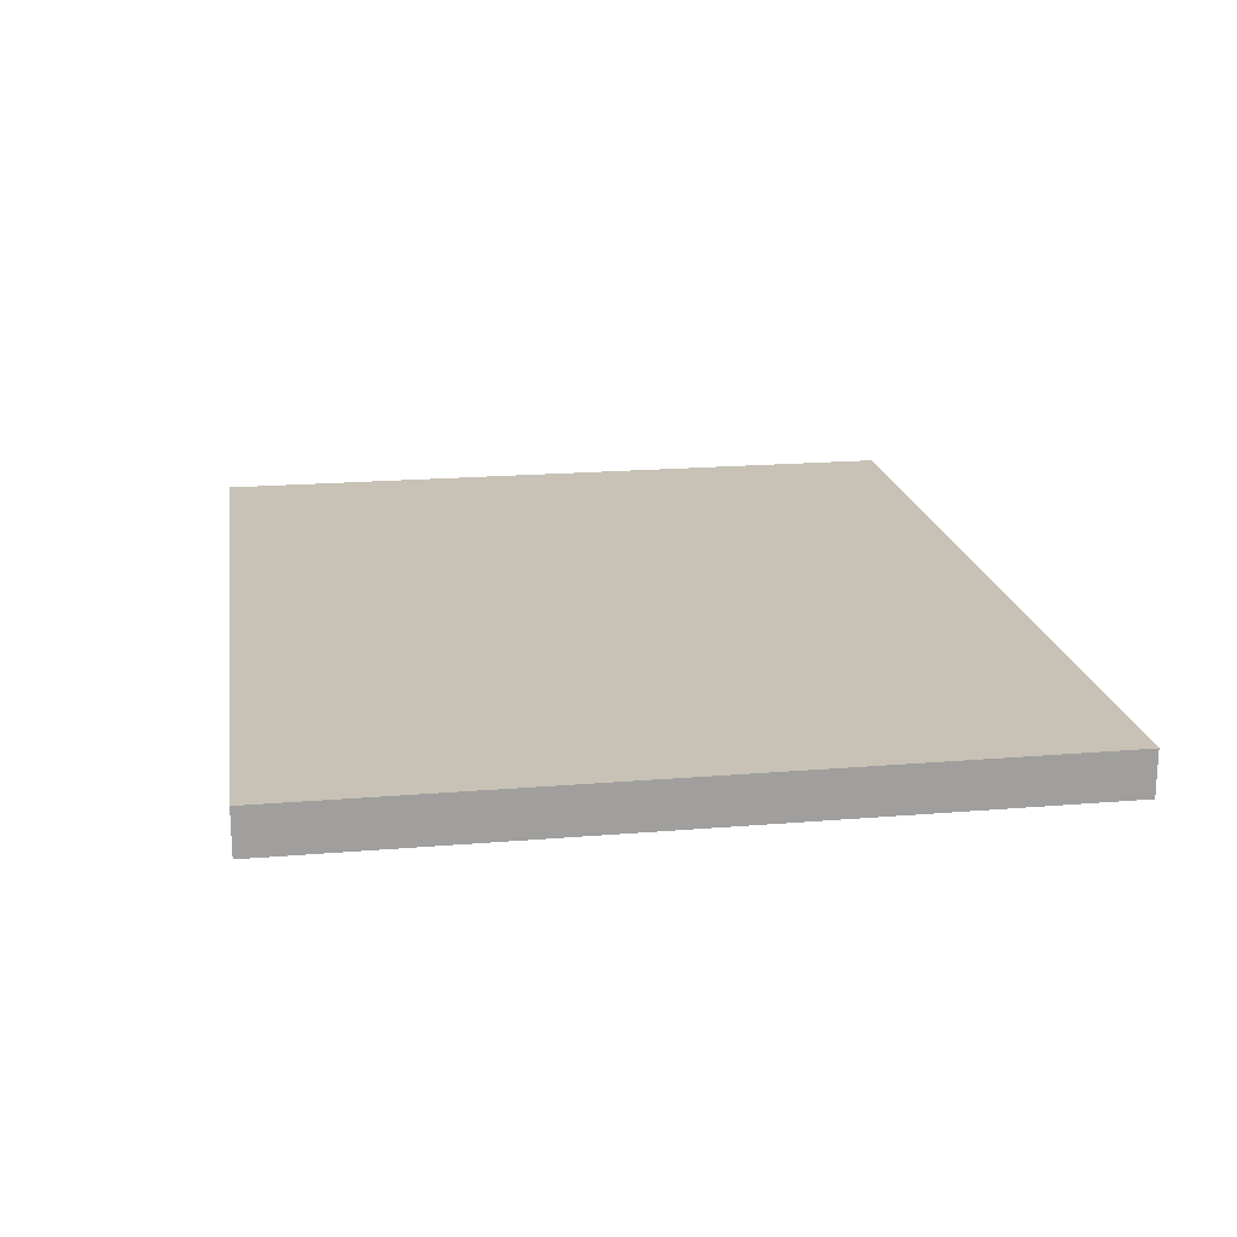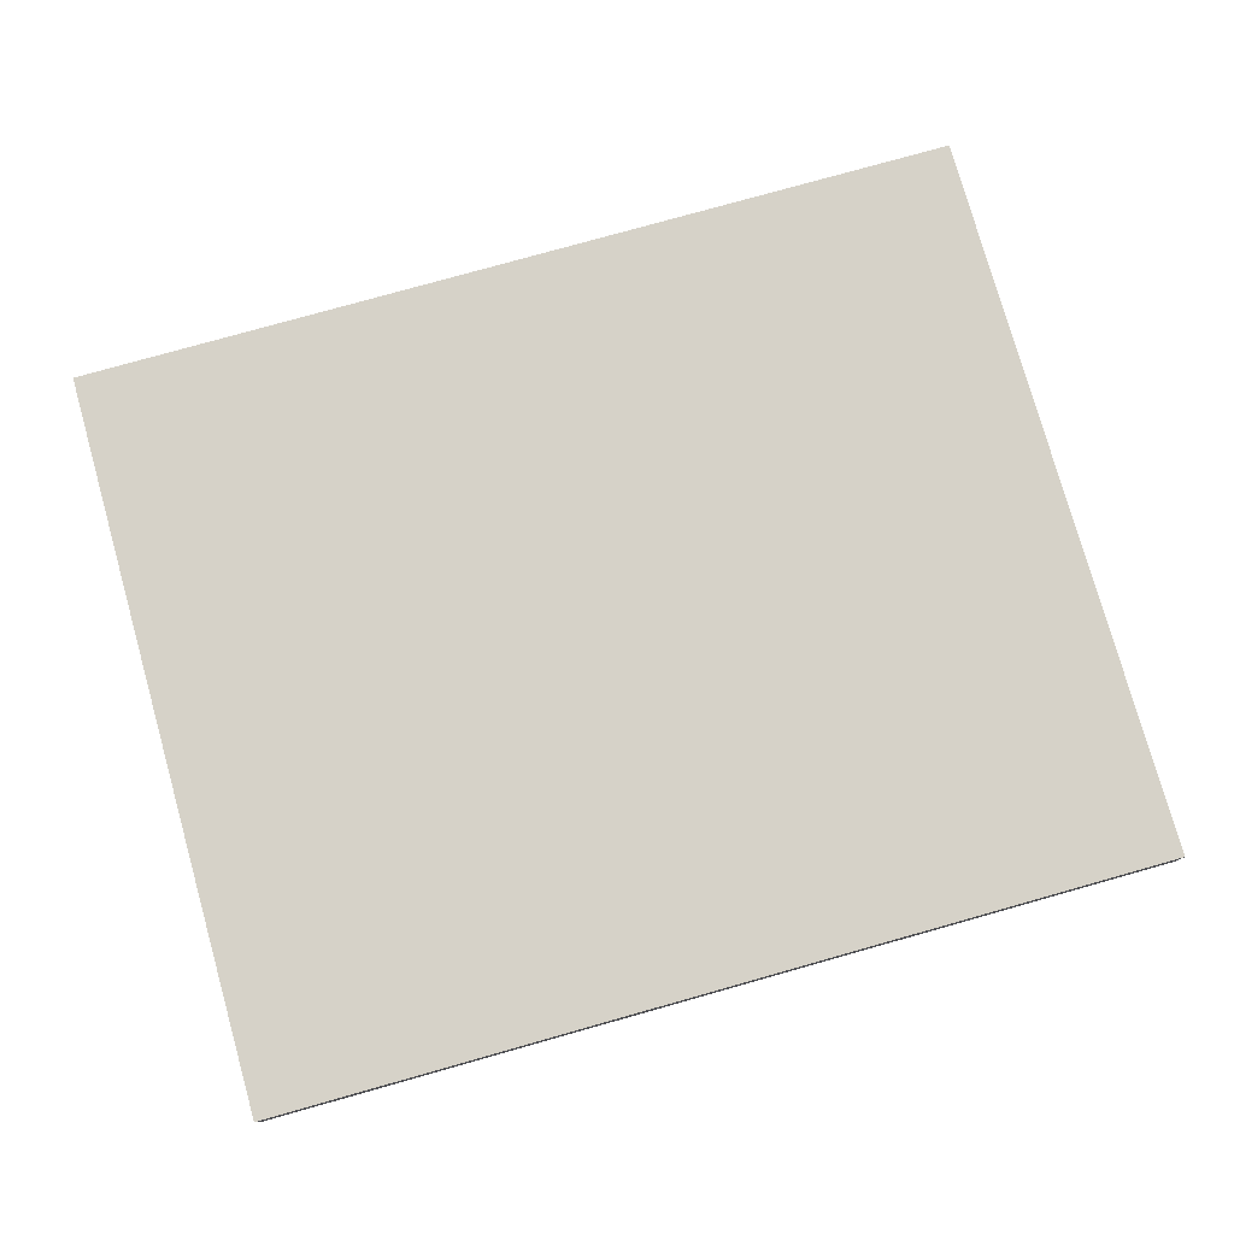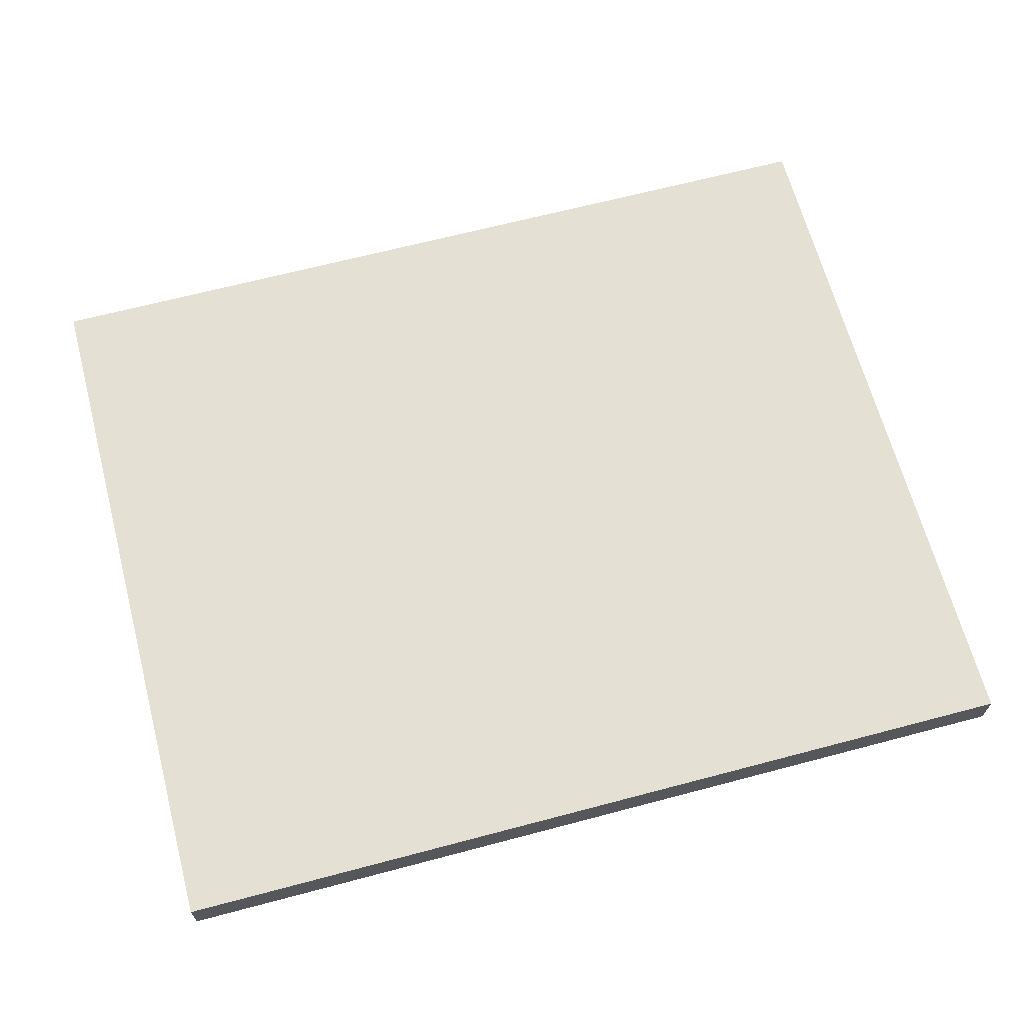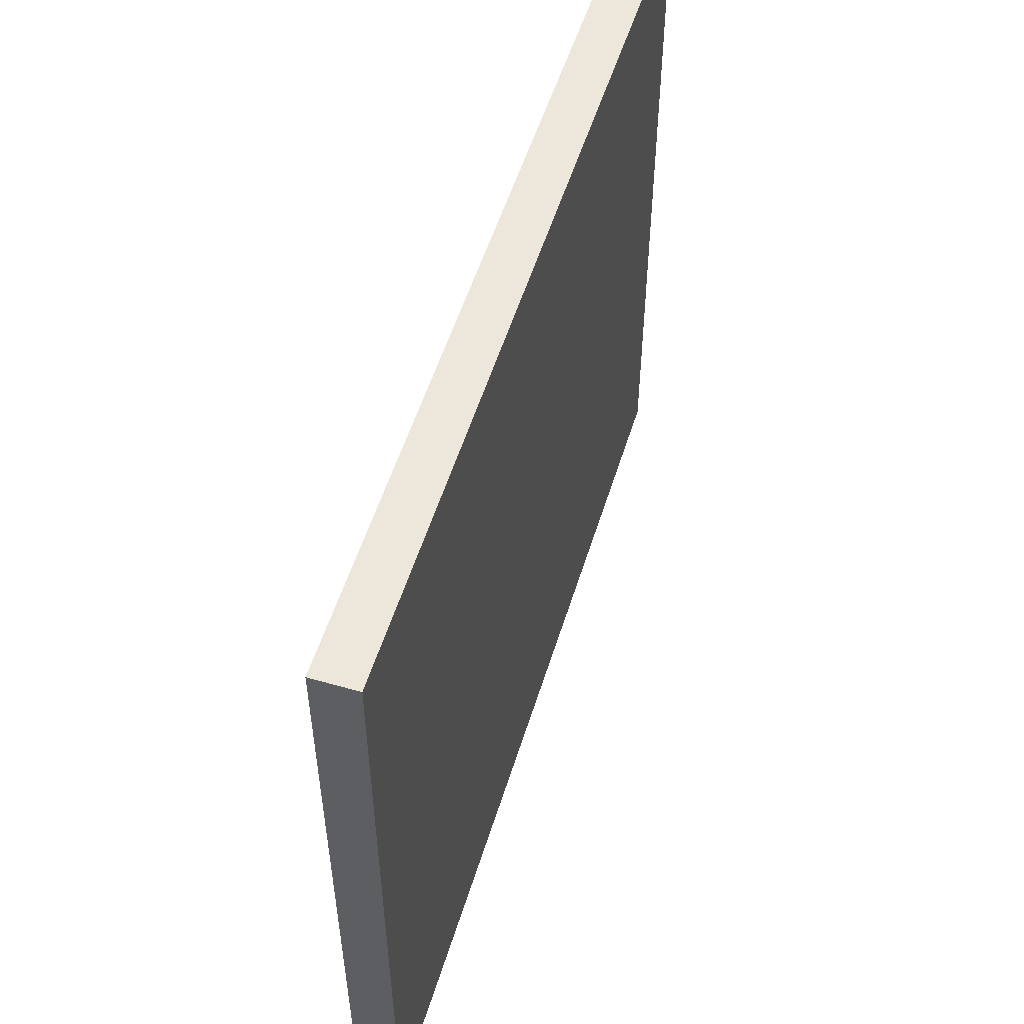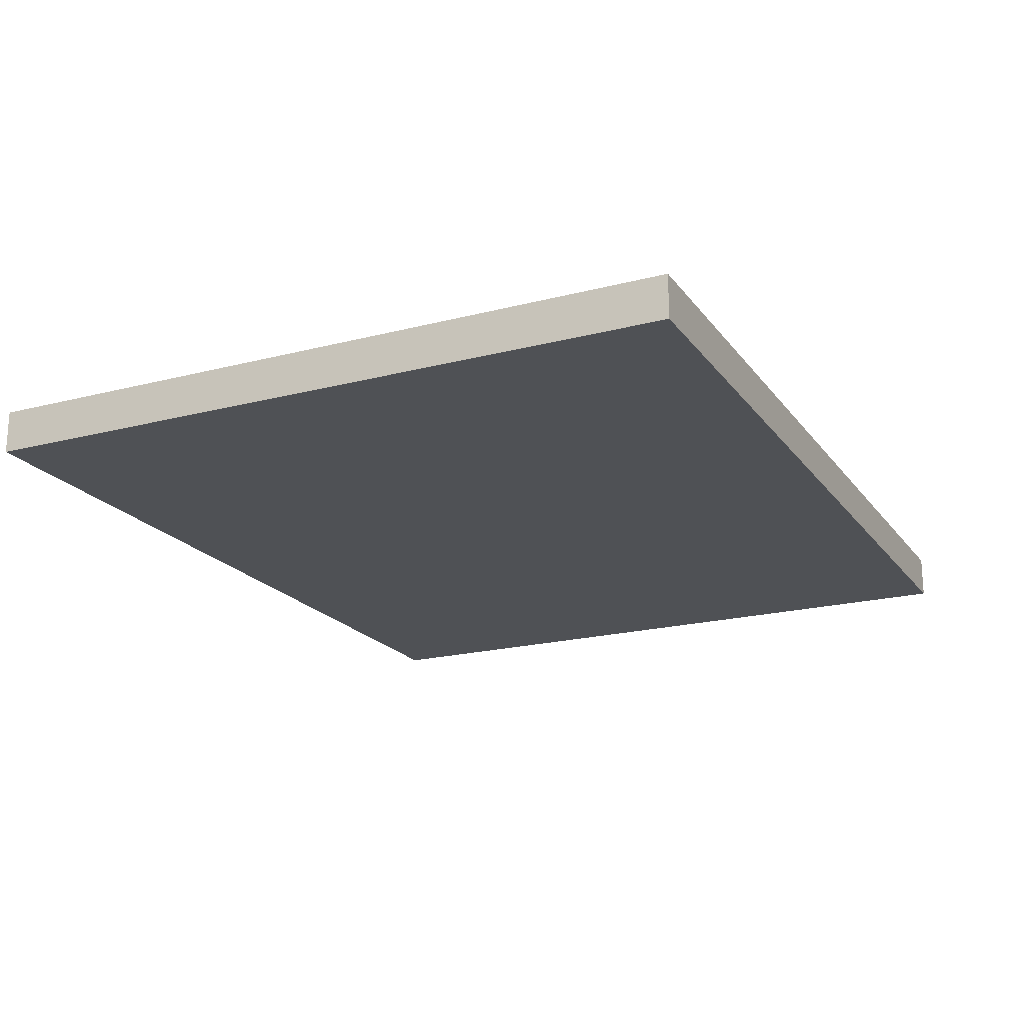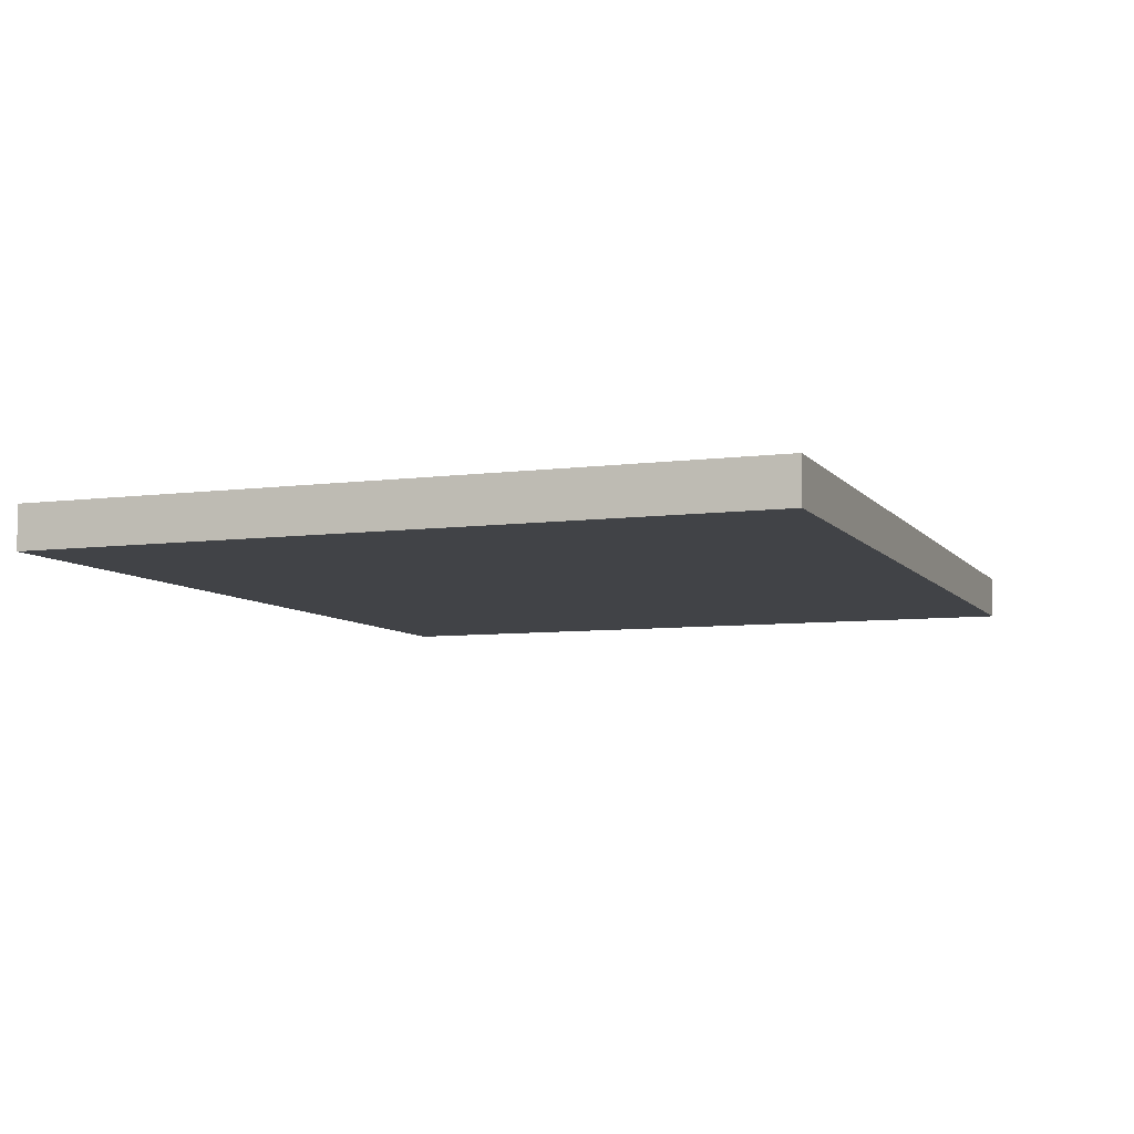
<metadata>
{"format":"obj","ext":"obj","renderer":"f3d","projection":"perspective","resolution":1024,"background":"white","views":[{"elev":19.0,"azim":81.0,"up":"+Z"},{"elev":78.1,"azim":164.3,"up":"+Z"},{"elev":65.8,"azim":165.1,"up":"+Z"},{"elev":53.7,"azim":-73.0,"up":"+Y"},{"elev":-19.9,"azim":115.6,"up":"+Z"},{"elev":-7.2,"azim":-69.3,"up":"+Z"}]}
</metadata>
<code>
v  -24.87 0.0725 -1.23
v  24.87 0.0725 -1.23
v  24.87 0.0725 1.23
v  -24.87 0.0725 1.23
v  -24.87 41.02 -1.23
v  -24.87 41.02 1.23
v  24.87 41.02 1.23
v  24.87 41.02 -1.23
g Box003
f 1 2 3 4
f 5 6 7 8
f 1 4 6 5
f 4 3 7 6
f 3 2 8 7
f 2 1 5 8

</code>
